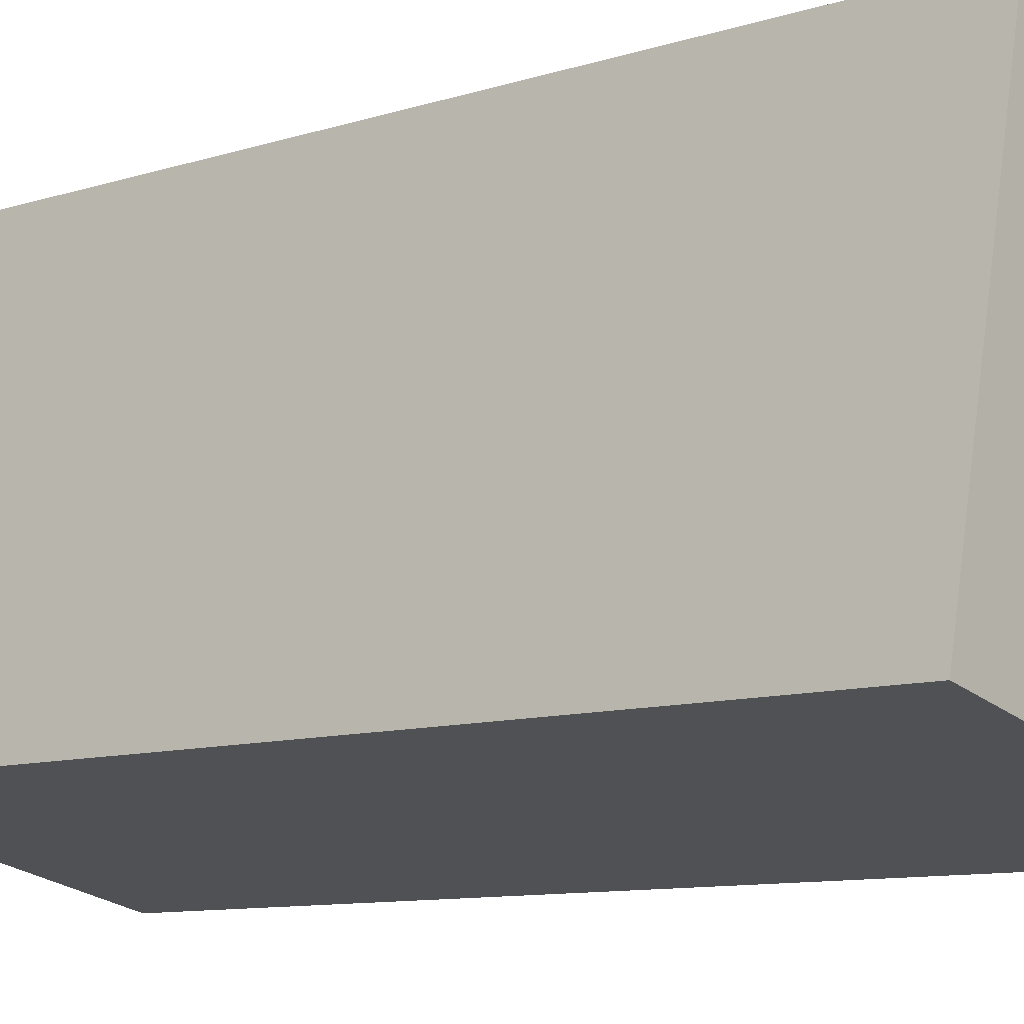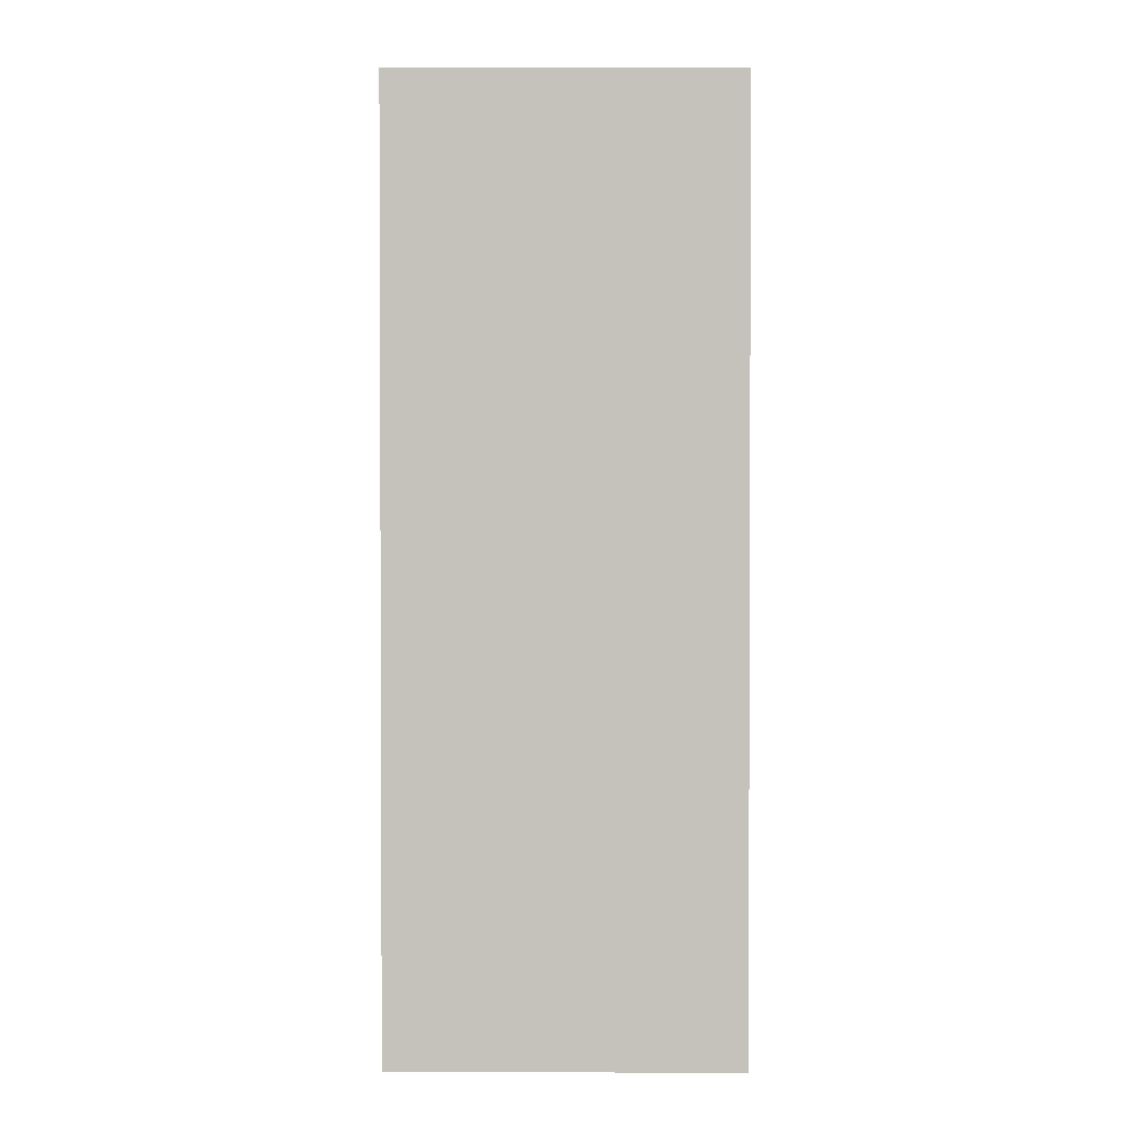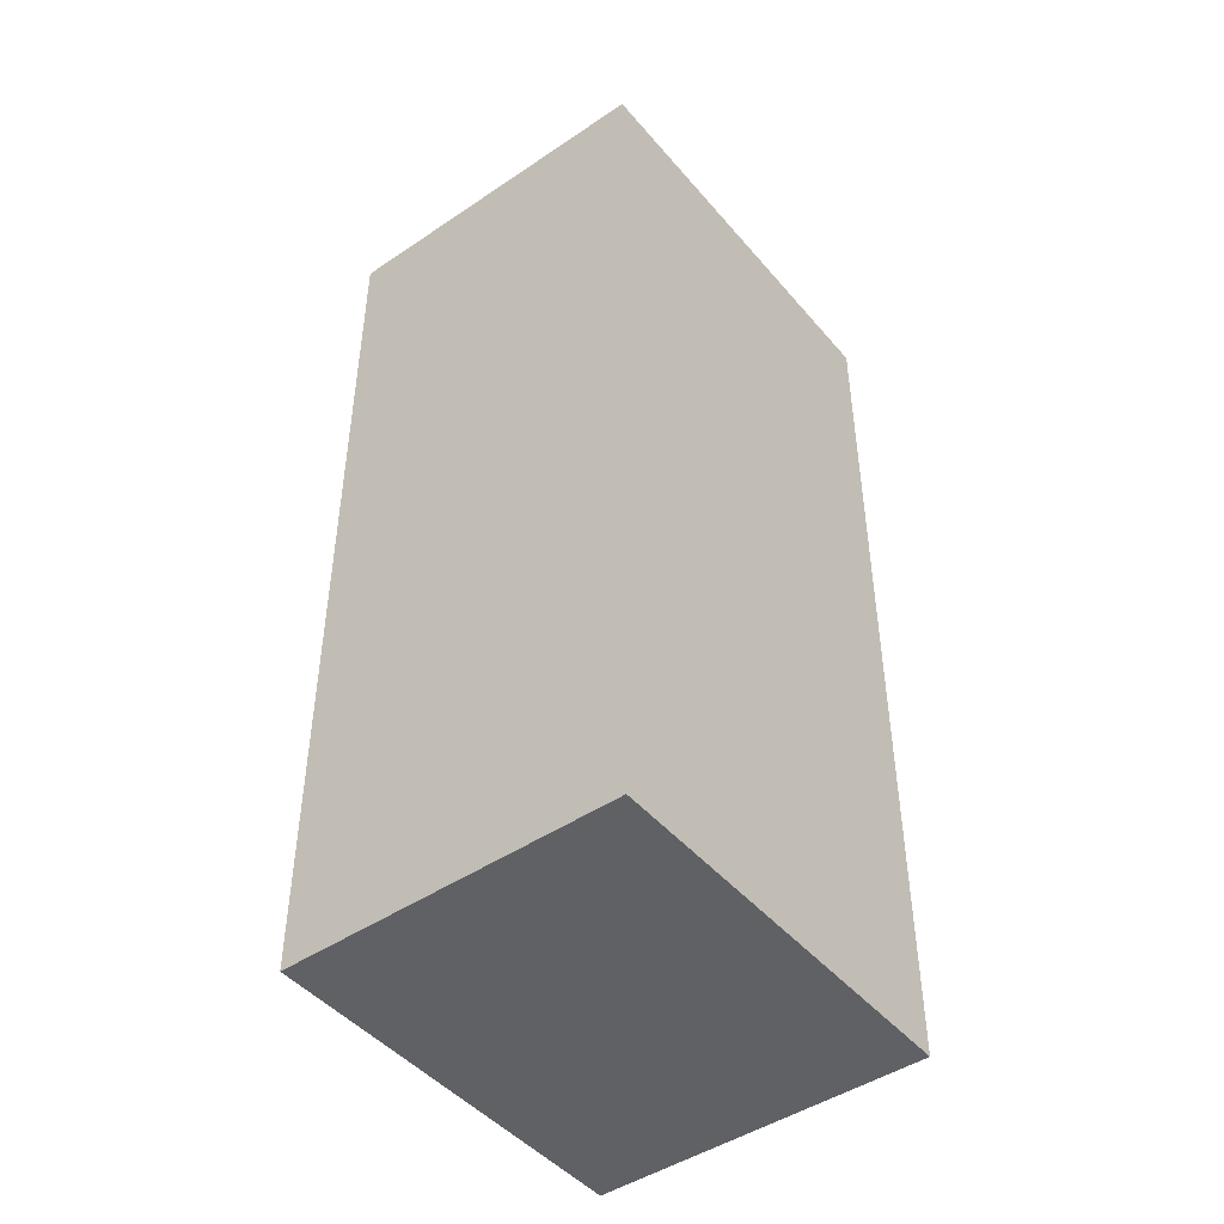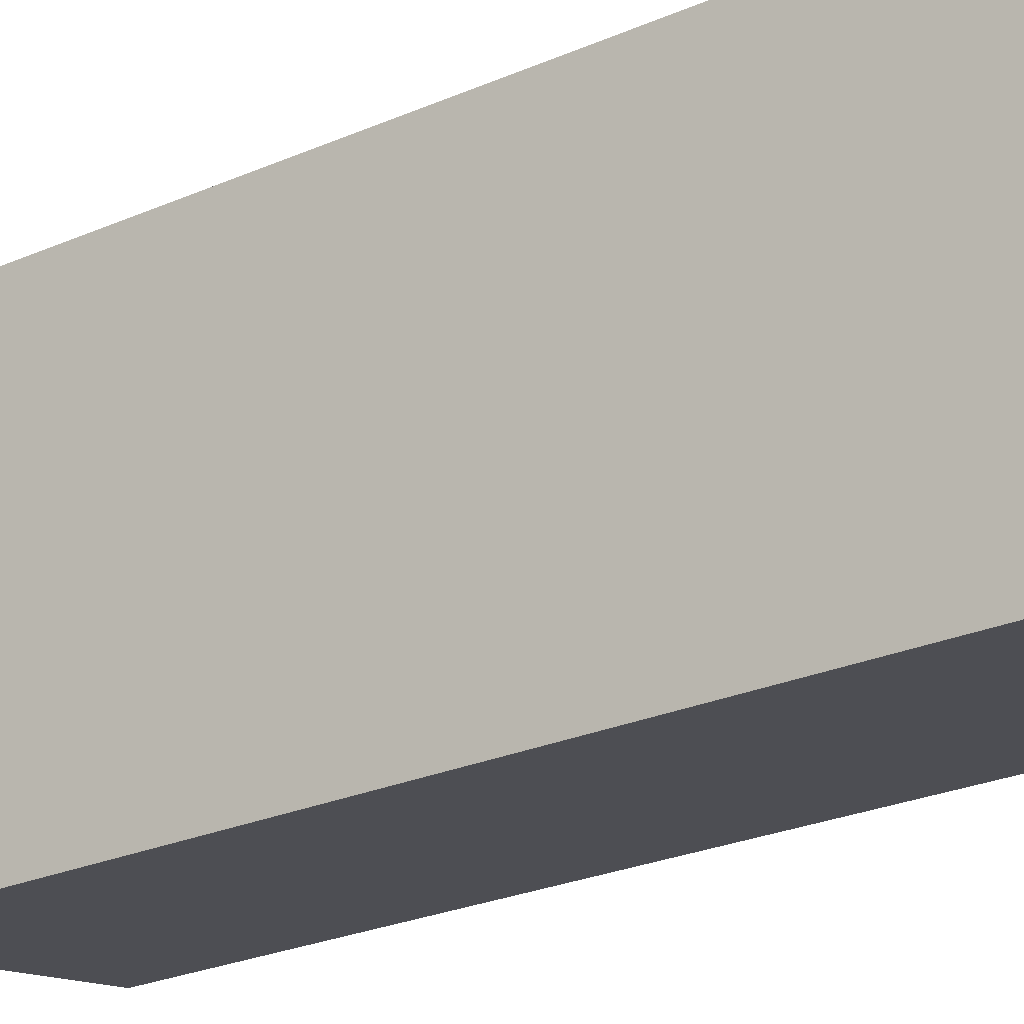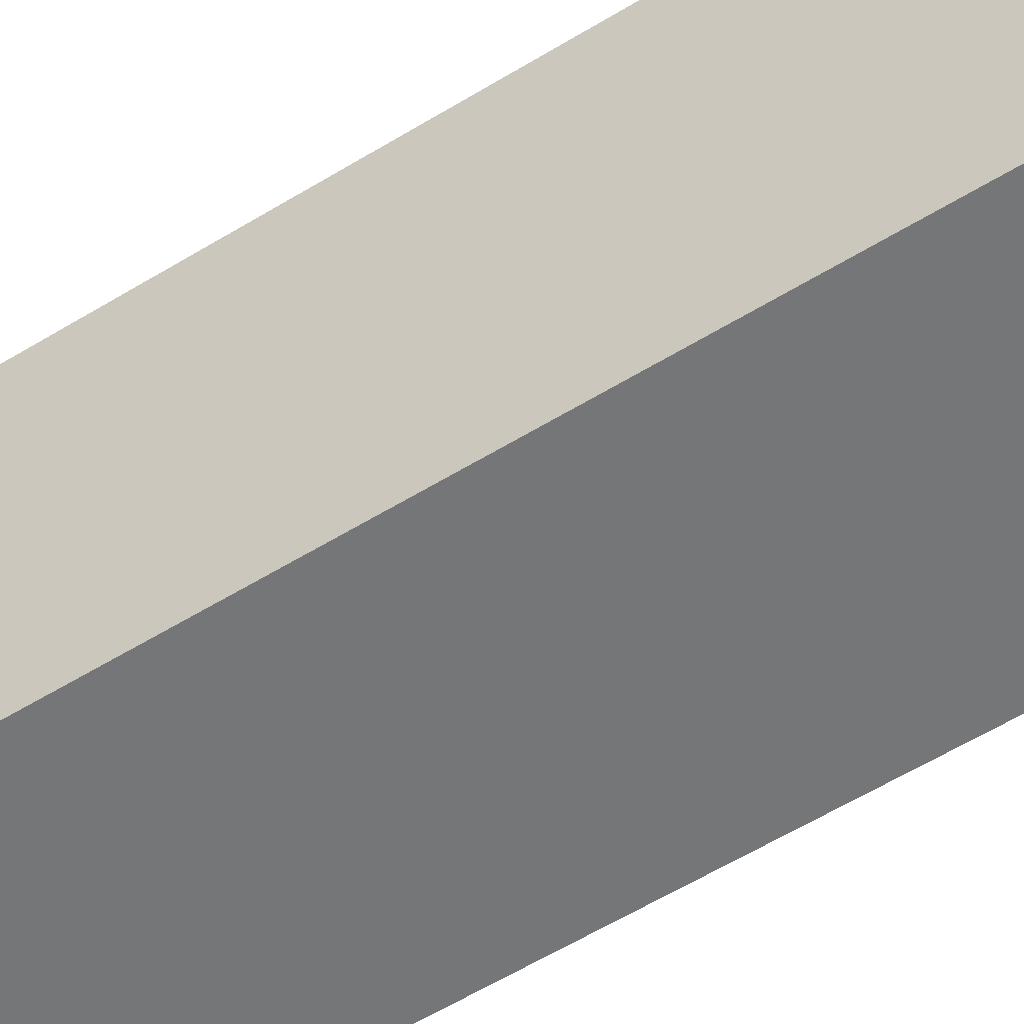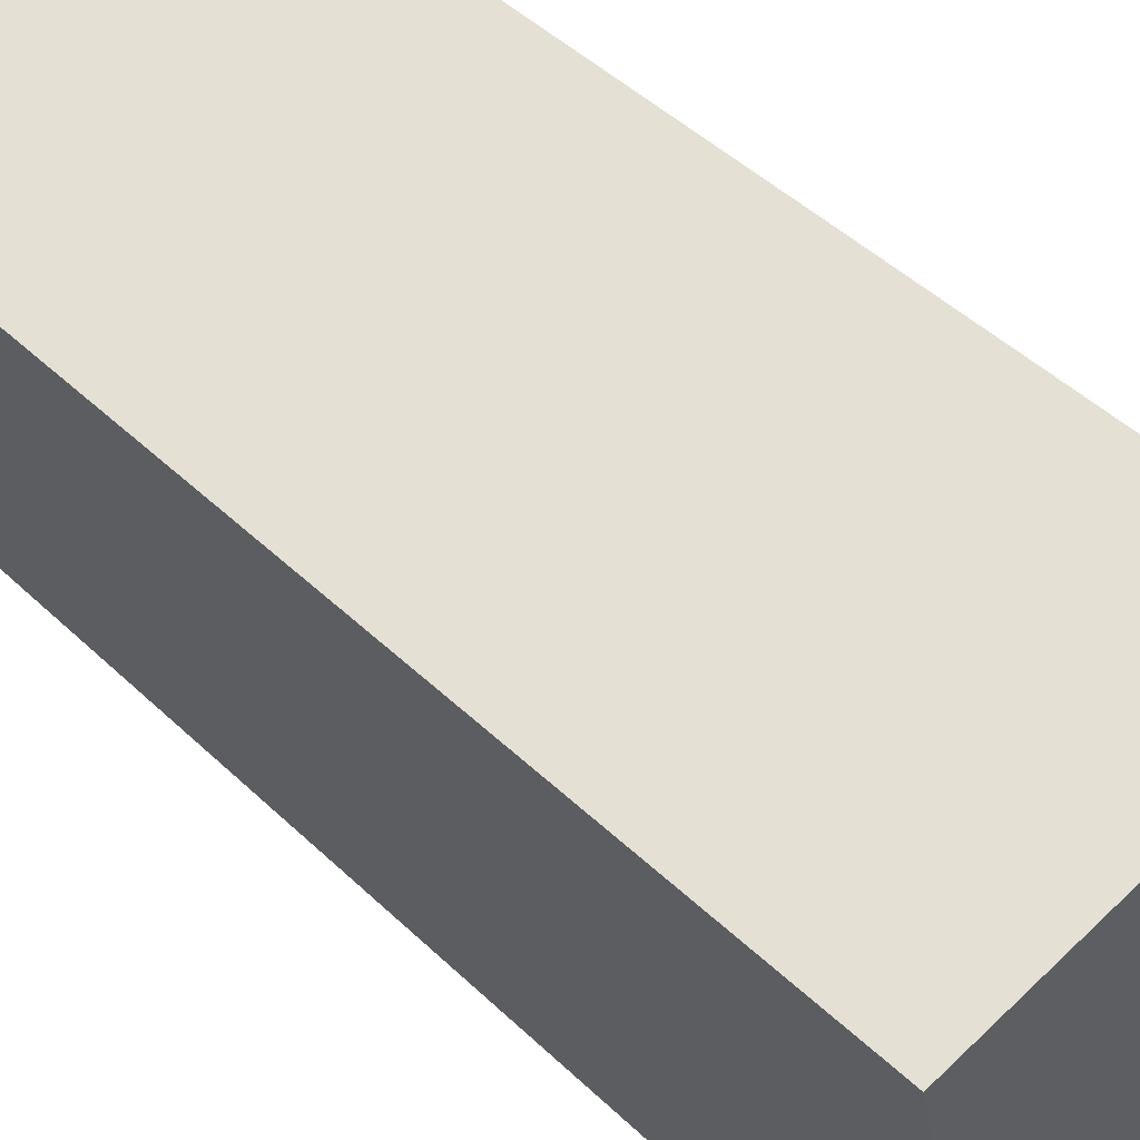
<metadata>
{"format":"obj","ext":"obj","renderer":"f3d","projection":"perspective","resolution":1024,"background":"white","views":[{"elev":-9.6,"azim":-49.6,"up":"+Z"},{"elev":1.7,"azim":12.8,"up":"+Y"},{"elev":-46.1,"azim":-130.0,"up":"+Y"},{"elev":-28.4,"azim":122.5,"up":"+Z"},{"elev":-66.9,"azim":120.4,"up":"+Z"},{"elev":46.3,"azim":137.3,"up":"+Z"}]}
</metadata>
<code>
v  0 7.766 4.755e-16
v  3.511 7.766 2.721
v  2.786 7.766 -0.607
v  0.724 7.766 3.328
v  2.786 3.717e-17 -0.607
v  0 0 0
v  0.724 -2.038e-16 3.328
v  3.511 -1.666e-16 2.721
g defaultobject
f 1 2 3
f 2 1 4
f 5 1 3
f 1 5 6
f 6 4 1
f 4 6 7
f 7 2 4
f 2 7 8
f 8 3 2
f 3 8 5
f 8 6 5
f 6 8 7

</code>
